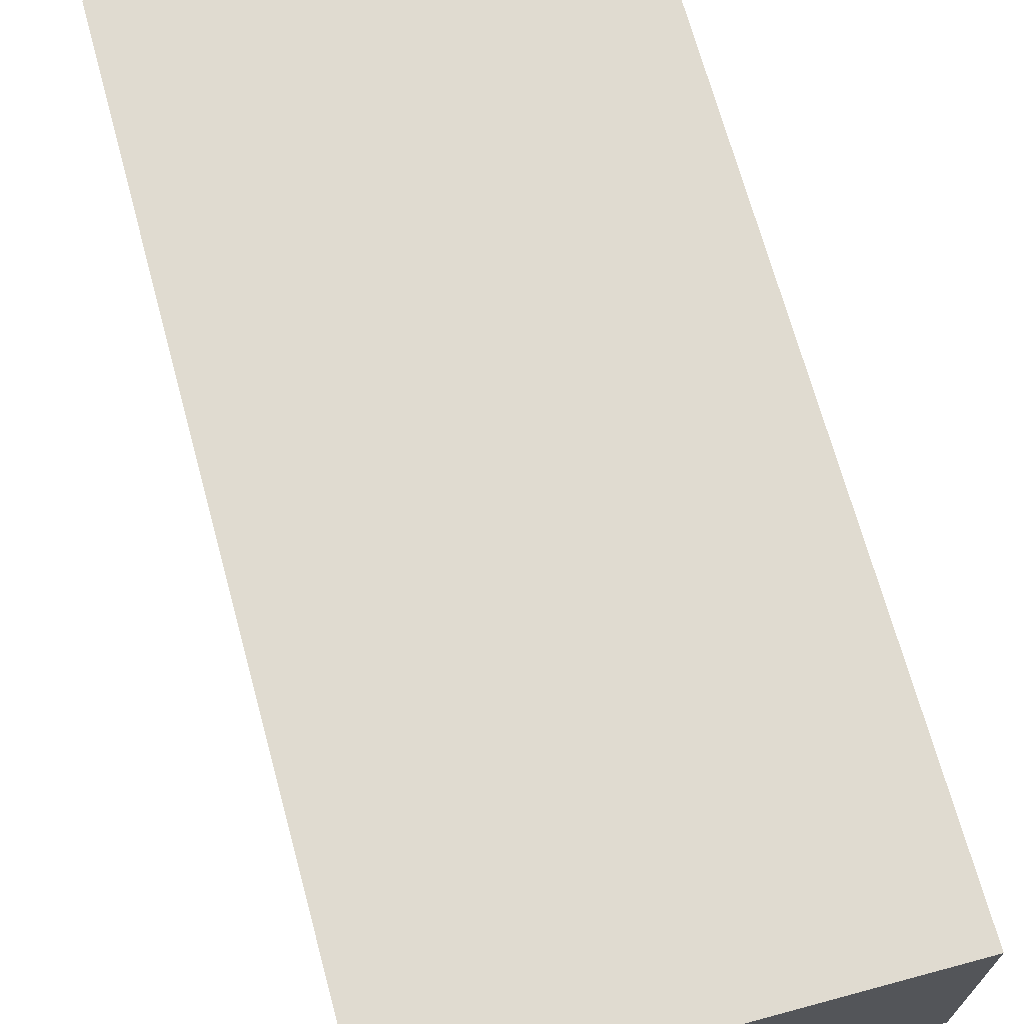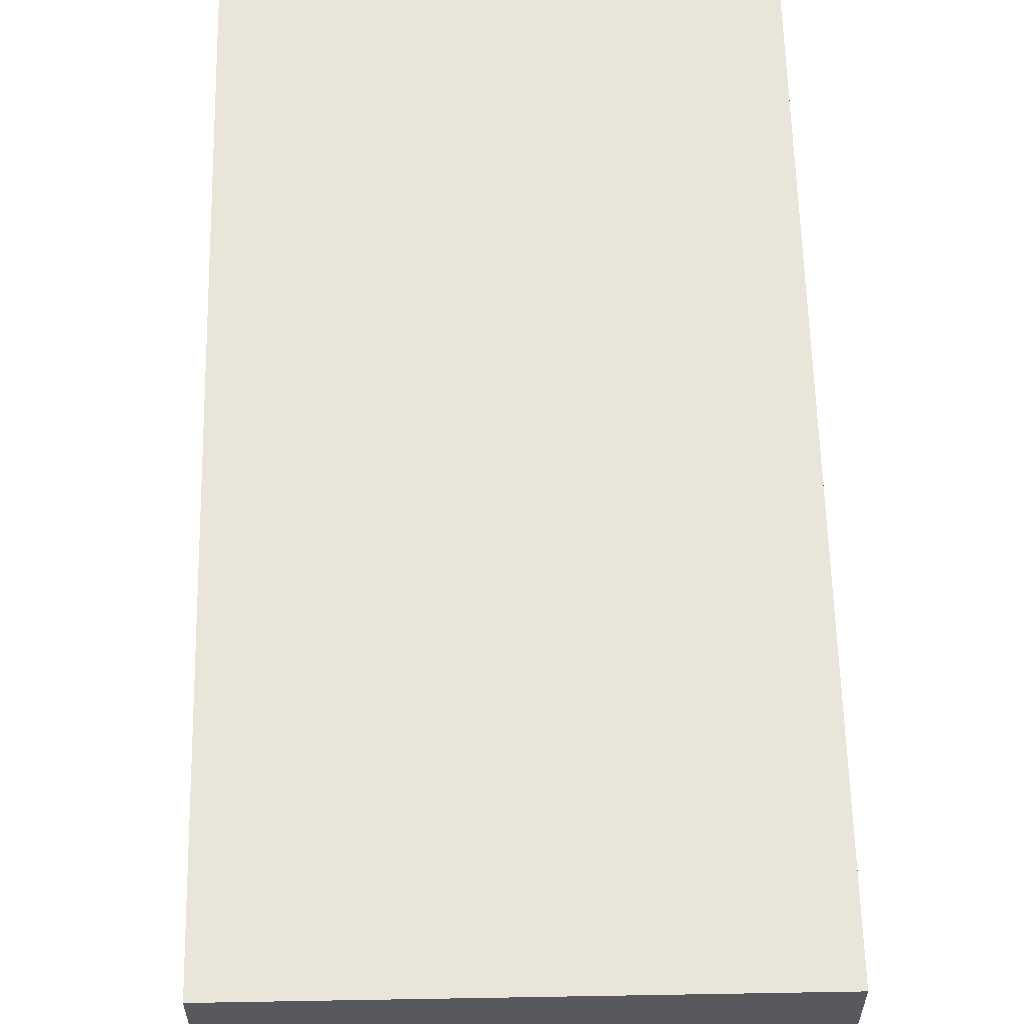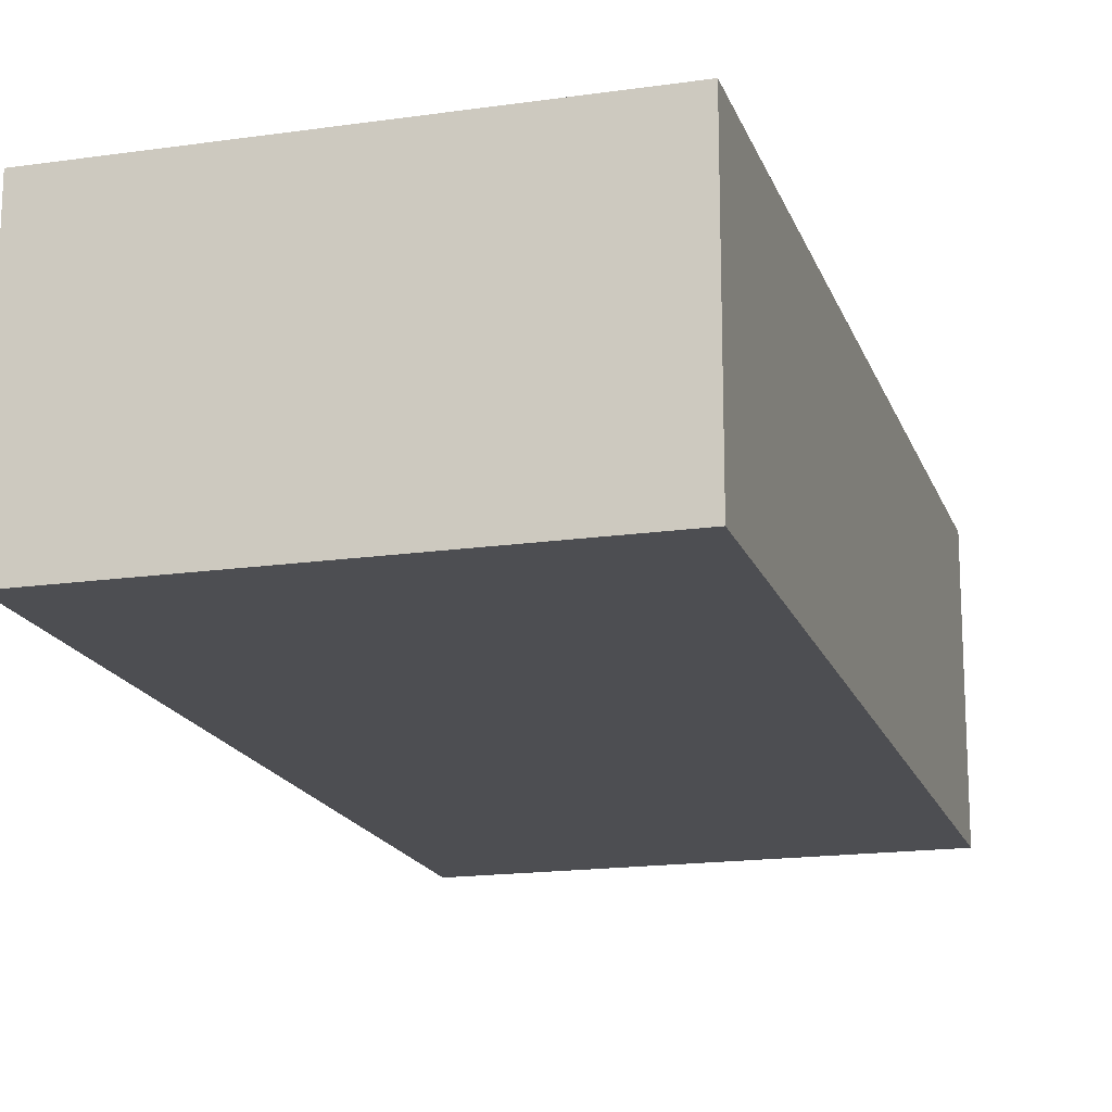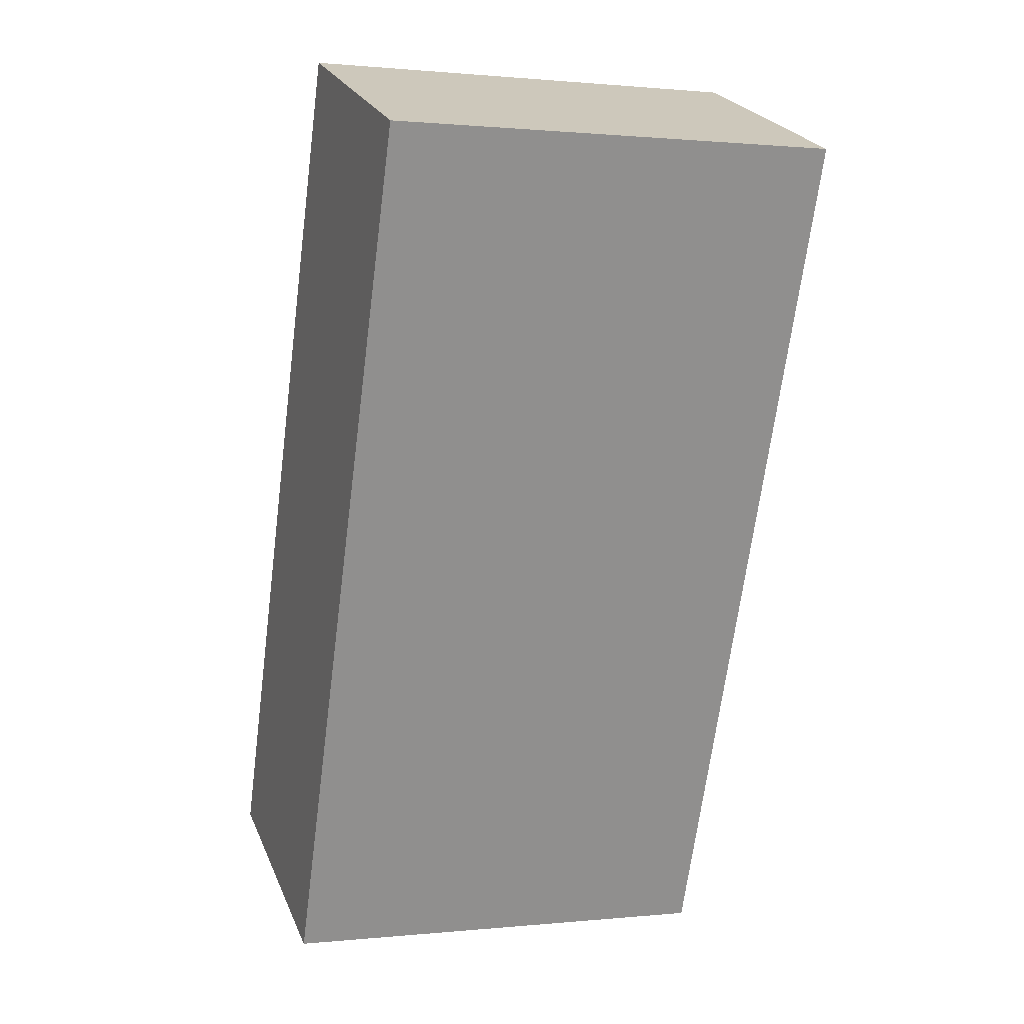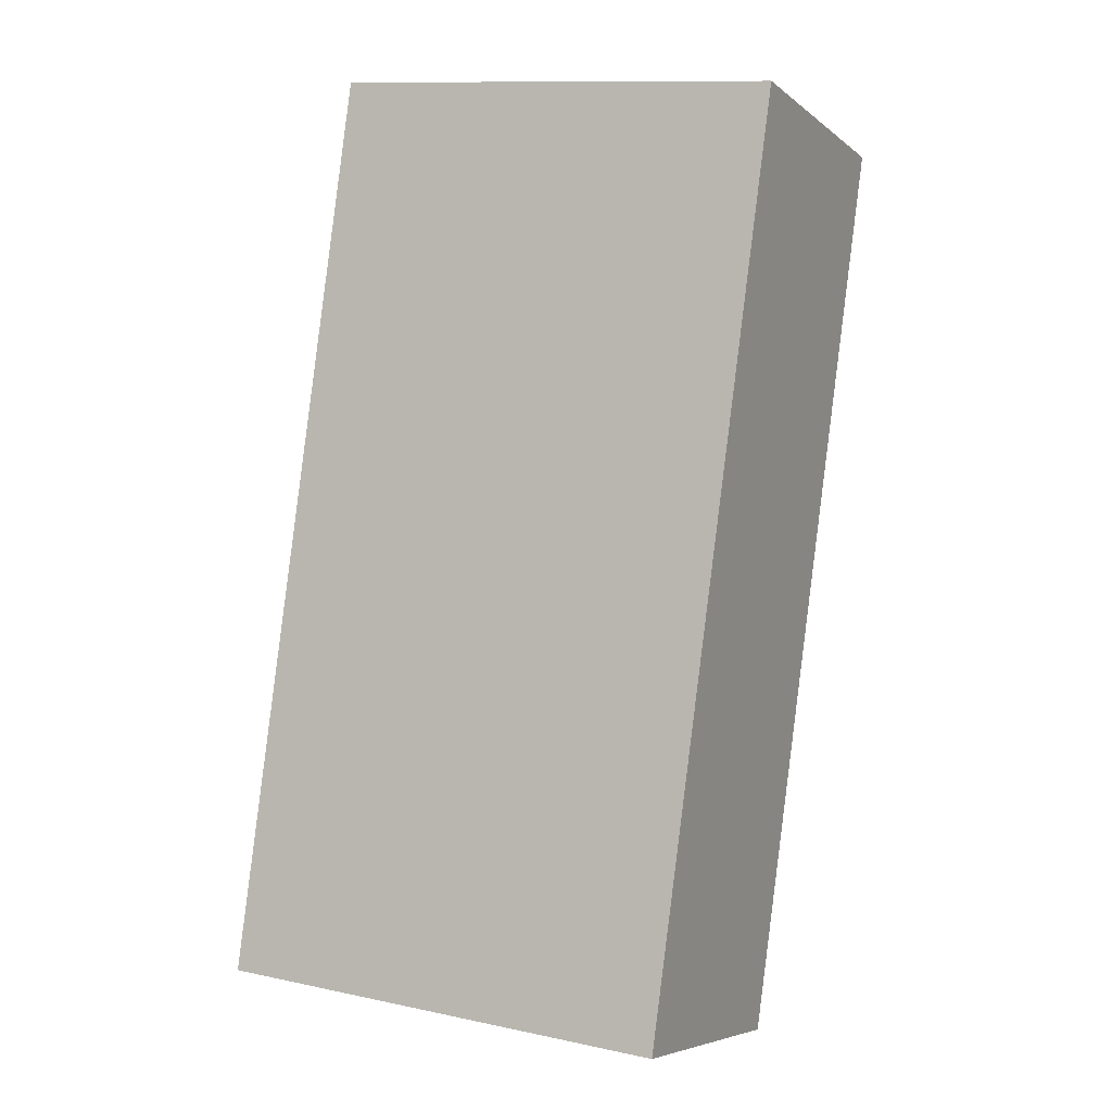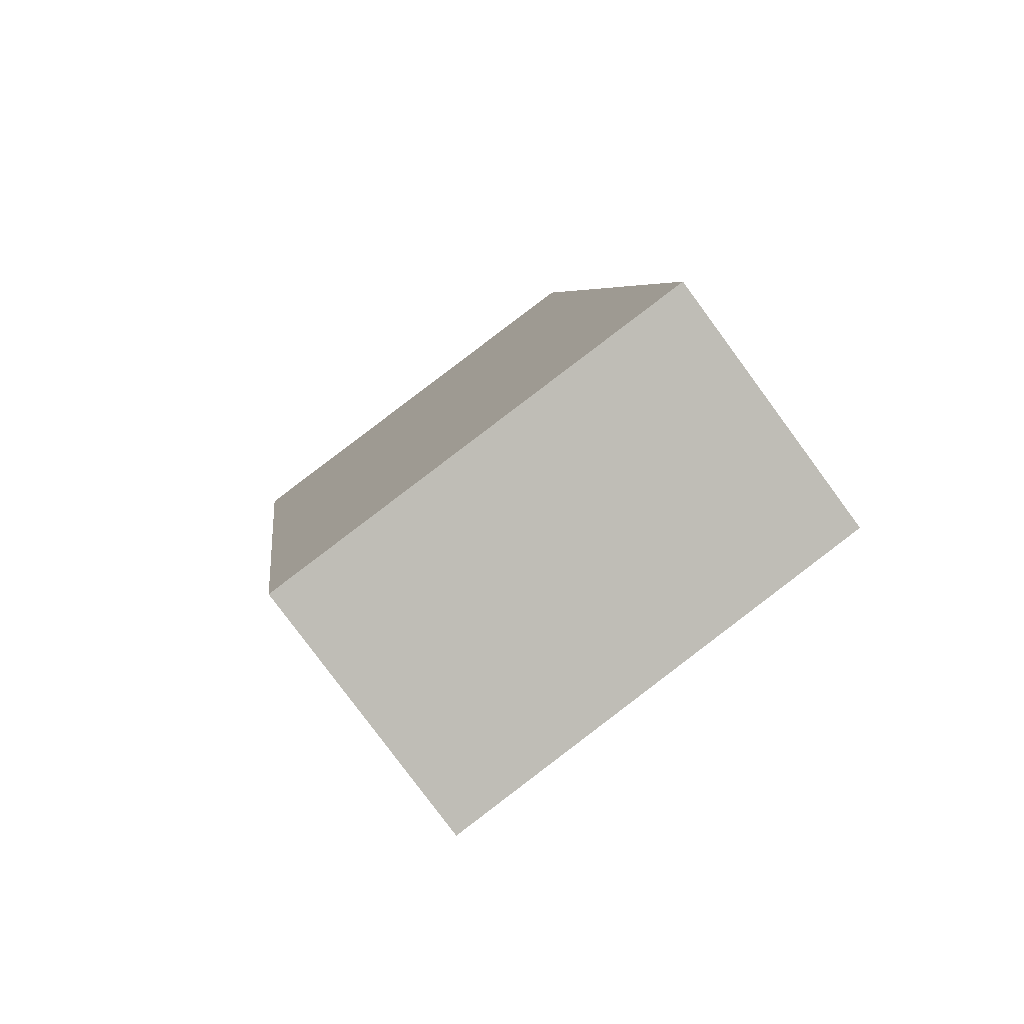
<metadata>
{"format":"obj","ext":"obj","renderer":"f3d","projection":"perspective","resolution":1024,"background":"white","views":[{"elev":69.8,"azim":-23.1,"up":"+Y"},{"elev":59.7,"azim":170.9,"up":"+Y"},{"elev":-17.2,"azim":-172.0,"up":"+Y"},{"elev":24.2,"azim":161.0,"up":"+Z"},{"elev":-6.1,"azim":-154.3,"up":"+Z"},{"elev":-79.8,"azim":36.4,"up":"+Z"}]}
</metadata>
<code>
v  0 1.813 1.11e-16
v  3.81 1.813 -5.52
v  0.828 1.813 -5.943
v  3.007 1.813 0.422
v  0.828 3.639e-16 -5.943
v  0 0 0
v  3.007 -2.584e-17 0.422
v  3.81 3.38e-16 -5.52
g defaultobject
f 1 2 3
f 2 1 4
f 5 1 3
f 1 5 6
f 6 4 1
f 4 6 7
f 7 2 4
f 2 7 8
f 8 3 2
f 3 8 5
f 8 6 5
f 6 8 7

</code>
